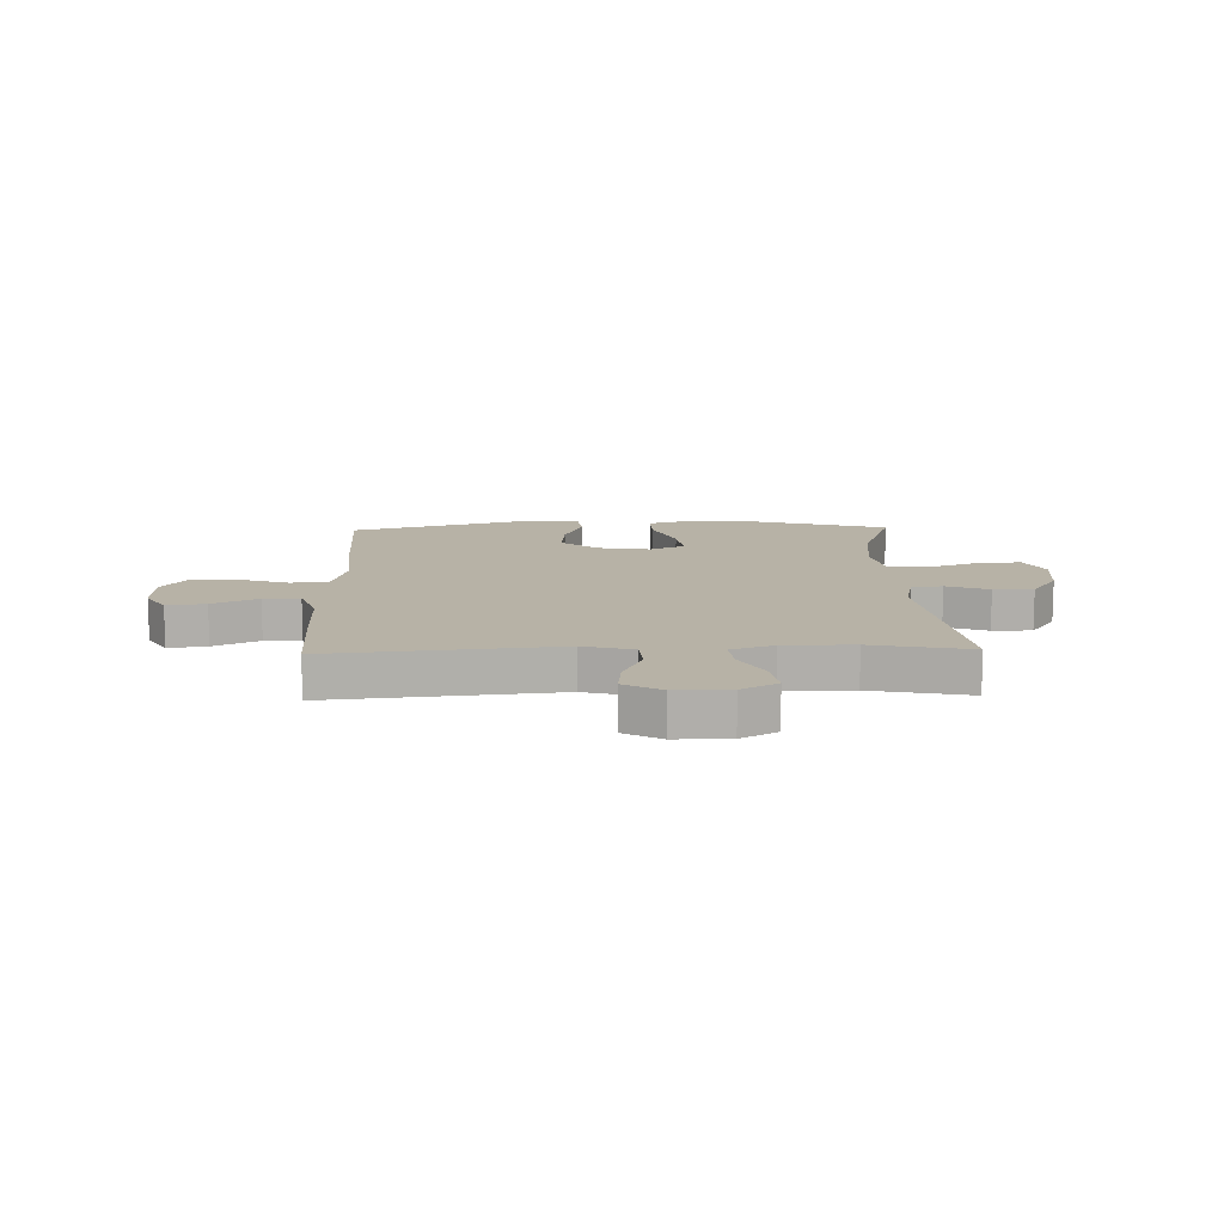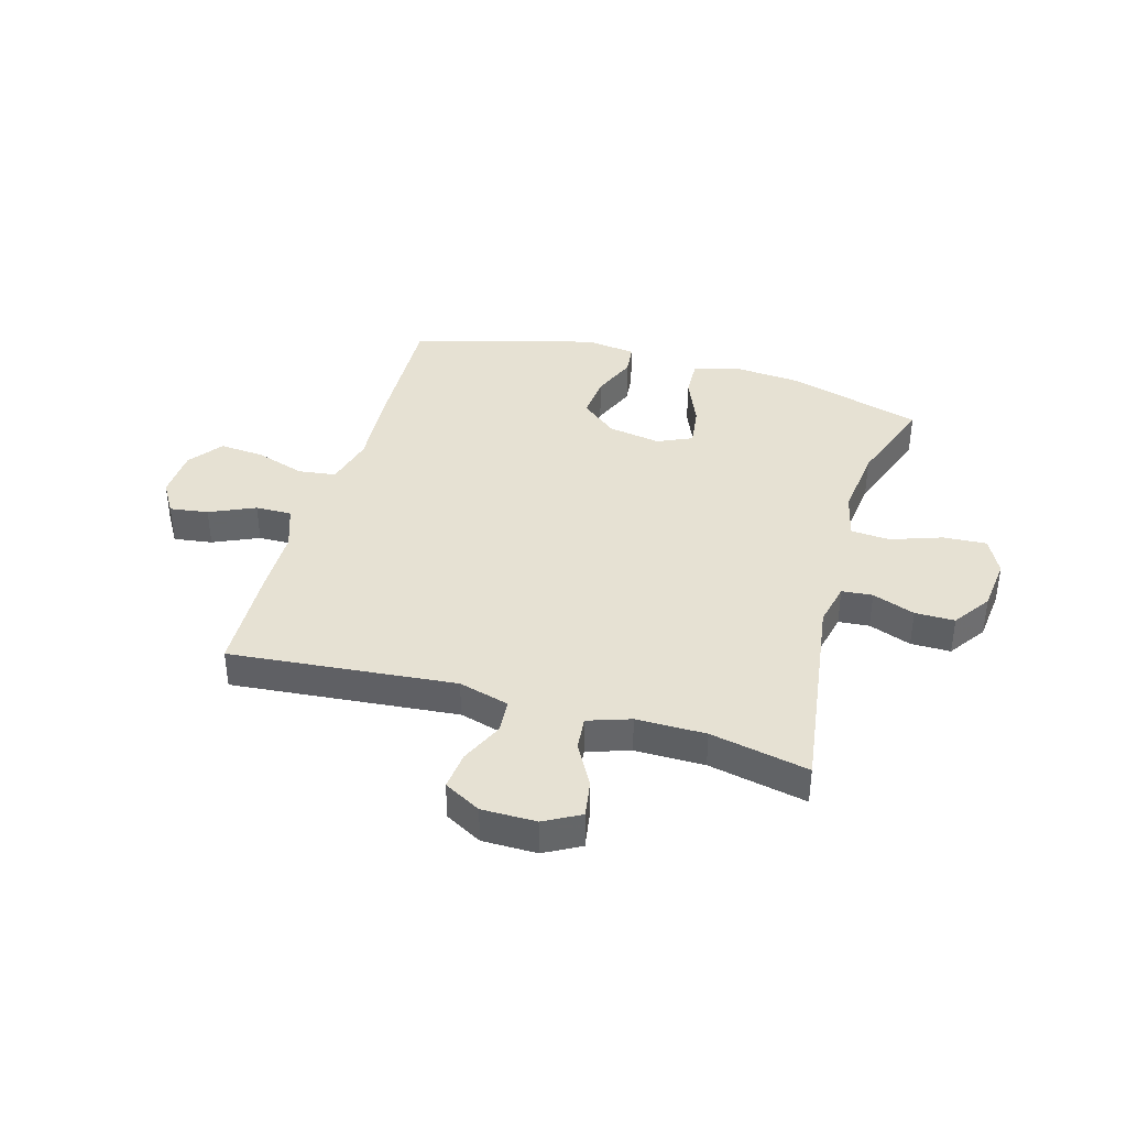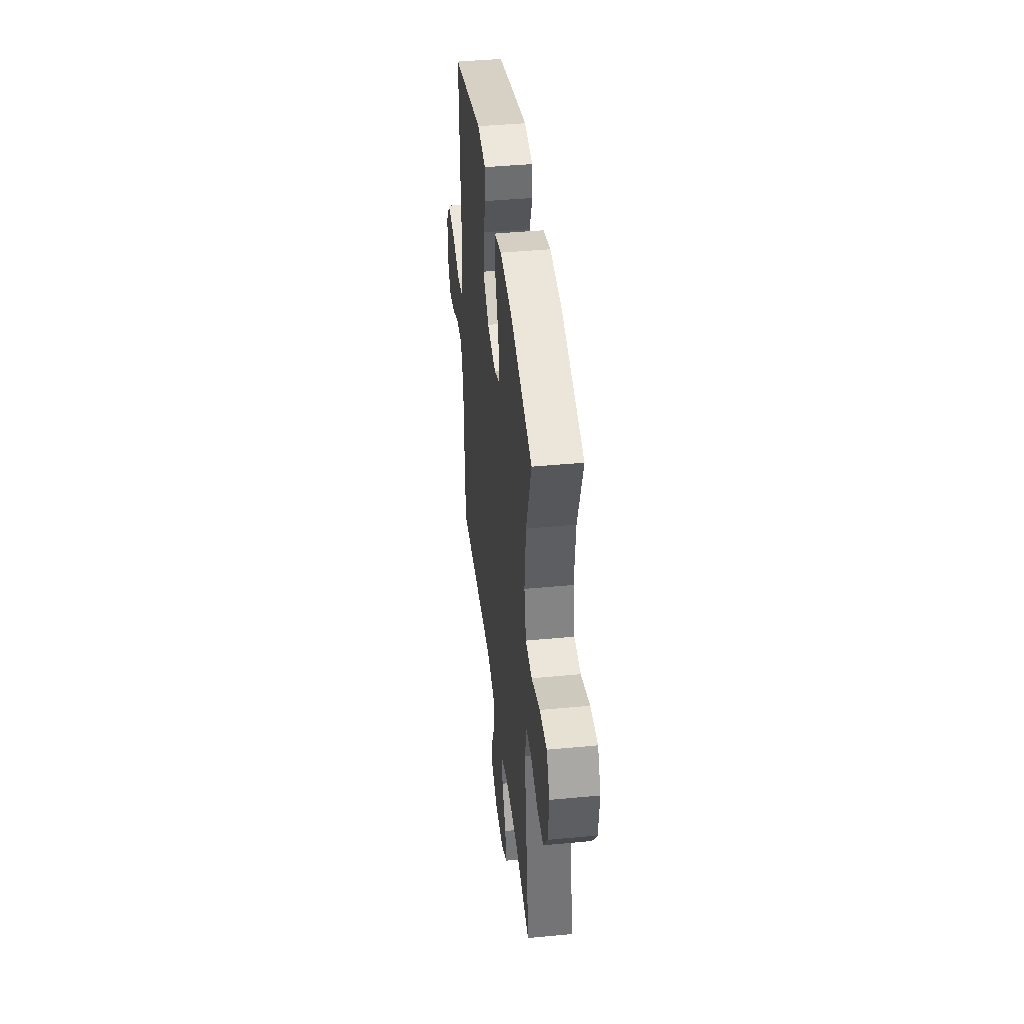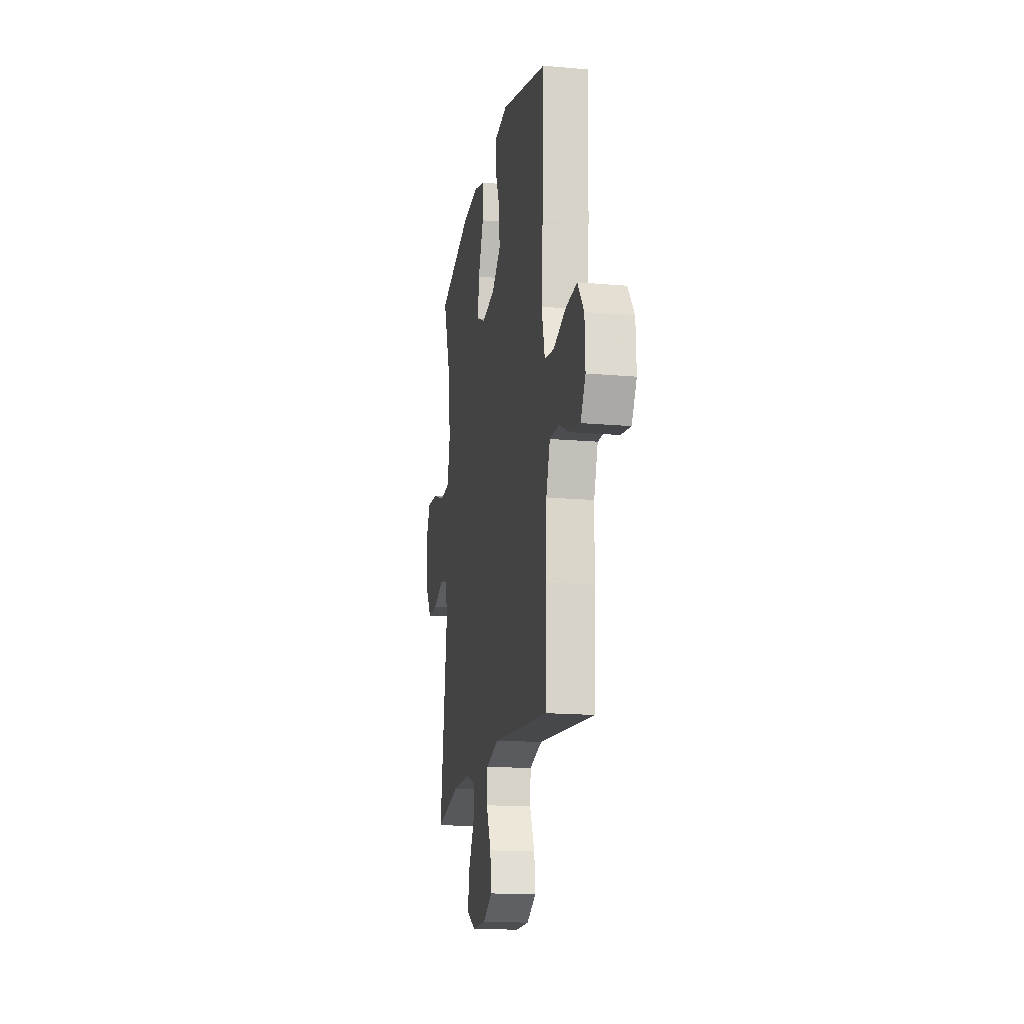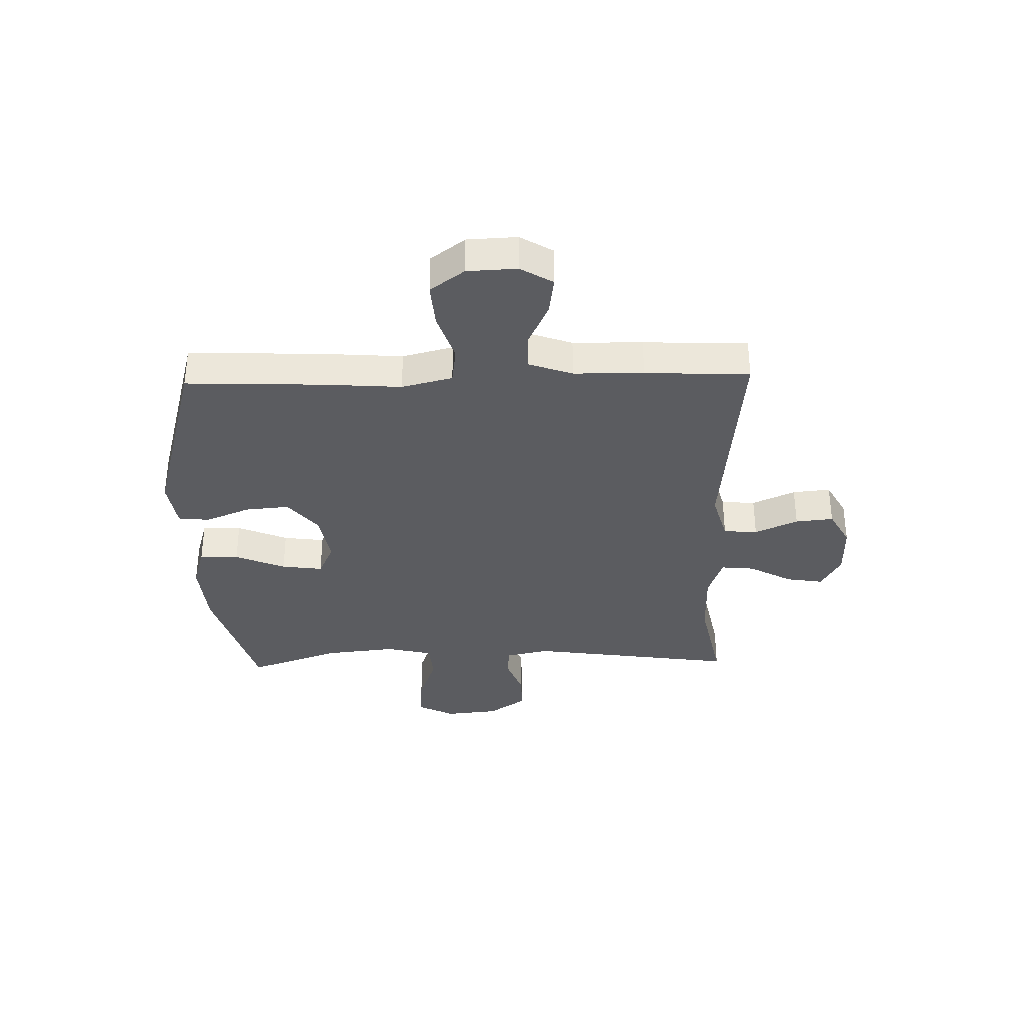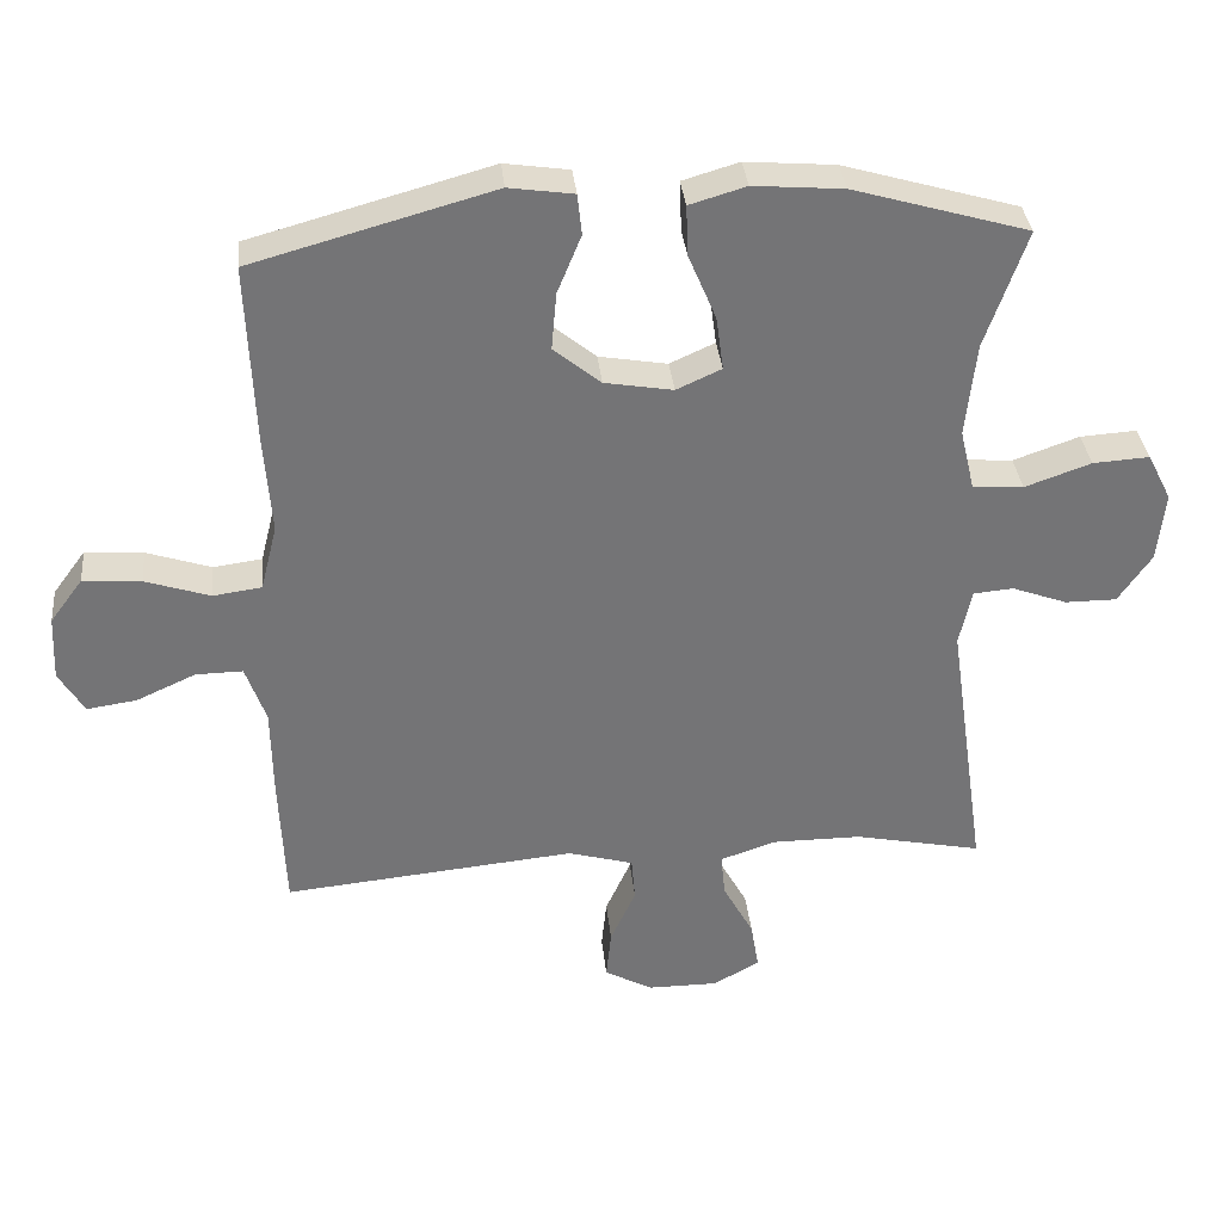
<metadata>
{"format":"obj","ext":"obj","renderer":"f3d","projection":"perspective","resolution":1024,"background":"white","views":[{"elev":12.4,"azim":178.3,"up":"+Y"},{"elev":38.8,"azim":-163.8,"up":"+Y"},{"elev":42.4,"azim":-96.5,"up":"+Z"},{"elev":-16.6,"azim":79.9,"up":"+Z"},{"elev":-34.6,"azim":91.5,"up":"+Y"},{"elev":34.1,"azim":174.3,"up":"+Z"}]}
</metadata>
<code>
v 0.5 0.07 0.5
v 0.49 0.07 0.252
v 0.48 0.07 0.116
v 0.503 0.07 0.025
v 0.57 0.07 0.016
v 0.659 0.07 0.045
v 0.739 0.07 0.051
v 0.784 0.07 -0.01
v 0.788 0.07 -0.099
v 0.753 0.07 -0.157
v 0.684 0.07 -0.147
v 0.603 0.07 -0.11
v 0.538 0.07 -0.109
v 0.51 0.07 -0.188
v 0.508 0.07 -0.313
v 0.5 0.07 -0.5
v 0.097 0.07 -0.461
v 0.007 0.07 -0.486
v 0.002 0.07 -0.547
v 0.037 0.07 -0.624
v 0.044 0.07 -0.692
v -0.022 0.07 -0.728
v -0.119 0.07 -0.728
v -0.183 0.07 -0.693
v -0.172 0.07 -0.626
v -0.13 0.07 -0.55
v -0.124 0.07 -0.49
v -0.2 0.07 -0.464
v -0.324 0.07 -0.464
v -0.5 0.07 -0.5
v -0.446 0.07 -0.127
v -0.463 0.07 -0.049
v -0.518 0.07 -0.044
v -0.594 0.07 -0.072
v -0.665 0.07 -0.072
v -0.711 0.07 -0.005
v -0.721 0.07 0.091
v -0.688 0.07 0.156
v -0.61 0.07 0.151
v -0.519 0.07 0.119
v -0.449 0.07 0.124
v -0.429 0.07 0.208
v -0.443 0.07 0.337
v -0.5 0.07 0.5
v -0.259 0.07 0.57
v -0.135 0.07 0.58
v -0.057 0.07 0.557
v -0.06 0.07 0.487
v -0.098 0.07 0.397
v -0.108 0.07 0.323
v -0.046 0.07 0.295
v 0.048 0.07 0.311
v 0.113 0.07 0.364
v 0.106 0.07 0.443
v 0.073 0.07 0.523
v 0.079 0.07 0.579
v 0.168 0.07 0.592
v 0.5 0 0.5
v 0.49 0 0.252
v 0.48 0 0.116
v 0.503 0 0.025
v 0.57 0 0.016
v 0.659 0 0.045
v 0.739 0 0.051
v 0.784 0 -0.01
v 0.788 0 -0.099
v 0.753 0 -0.157
v 0.684 0 -0.147
v 0.603 0 -0.11
v 0.538 0 -0.109
v 0.51 0 -0.188
v 0.508 0 -0.313
v 0.5 0 -0.5
v 0.097 0 -0.461
v 0.007 0 -0.486
v 0.002 0 -0.547
v 0.037 0 -0.624
v 0.044 0 -0.692
v -0.022 0 -0.728
v -0.119 0 -0.728
v -0.183 0 -0.693
v -0.172 0 -0.626
v -0.13 0 -0.55
v -0.124 0 -0.49
v -0.2 0 -0.464
v -0.324 0 -0.464
v -0.5 0 -0.5
v -0.446 0 -0.127
v -0.463 0 -0.049
v -0.518 0 -0.044
v -0.594 0 -0.072
v -0.665 0 -0.072
v -0.711 0 -0.005
v -0.721 0 0.091
v -0.688 0 0.156
v -0.61 0 0.151
v -0.519 0 0.119
v -0.449 0 0.124
v -0.429 0 0.208
v -0.443 0 0.337
v -0.5 0 0.5
v -0.259 0 0.57
v -0.135 0 0.58
v -0.057 0 0.557
v -0.06 0 0.487
v -0.098 0 0.397
v -0.108 0 0.323
v -0.046 0 0.295
v 0.048 0 0.311
v 0.113 0 0.364
v 0.106 0 0.443
v 0.073 0 0.523
v 0.079 0 0.579
v 0.168 0 0.592
f 54 55 56 57
f 53 54 57 1
f 52 53 1 2
f 51 52 2 3
f 46 47 48 49
f 46 49 50
f 43 44 45 46
f 42 43 46 50
f 41 42 50 51
f 37 38 39 40
f 37 40 41
f 36 37 41
f 33 34 35 36
f 32 33 36 41
f 31 32 41 51
f 29 30 31 51
f 23 24 25 26
f 23 26 27
f 22 23 27
f 19 20 21 22
f 18 19 22 27
f 17 18 27 28
f 14 15 16 17
f 13 14 17 28
f 9 10 11 12
f 9 12 13
f 8 9 13
f 5 6 7 8
f 5 8 13
f 4 5 13 28
f 28 29 51
f 3 4 28 51
f 114 113 112 111
f 58 114 111 110
f 59 58 110 109
f 60 59 109 108
f 106 105 104 103
f 107 106 103
f 103 102 101 100
f 107 103 100 99
f 108 107 99 98
f 97 96 95 94
f 98 97 94
f 98 94 93
f 93 92 91 90
f 98 93 90 89
f 108 98 89 88
f 108 88 87 86
f 83 82 81 80
f 84 83 80
f 84 80 79
f 79 78 77 76
f 84 79 76 75
f 85 84 75 74
f 74 73 72 71
f 85 74 71 70
f 69 68 67 66
f 70 69 66
f 70 66 65
f 65 64 63 62
f 70 65 62
f 85 70 62 61
f 108 86 85
f 108 85 61 60
f 1 58 59 2
f 2 59 60 3
f 3 60 61 4
f 4 61 62 5
f 5 62 63 6
f 6 63 64 7
f 7 64 65 8
f 8 65 66 9
f 9 66 67 10
f 10 67 68 11
f 11 68 69 12
f 12 69 70 13
f 13 70 71 14
f 14 71 72 15
f 15 72 73 16
f 16 73 74 17
f 17 74 75 18
f 18 75 76 19
f 19 76 77 20
f 20 77 78 21
f 21 78 79 22
f 22 79 80 23
f 23 80 81 24
f 24 81 82 25
f 25 82 83 26
f 26 83 84 27
f 27 84 85 28
f 28 85 86 29
f 29 86 87 30
f 30 87 88 31
f 31 88 89 32
f 32 89 90 33
f 33 90 91 34
f 34 91 92 35
f 35 92 93 36
f 36 93 94 37
f 37 94 95 38
f 38 95 96 39
f 39 96 97 40
f 40 97 98 41
f 41 98 99 42
f 42 99 100 43
f 43 100 101 44
f 44 101 102 45
f 45 102 103 46
f 46 103 104 47
f 47 104 105 48
f 48 105 106 49
f 49 106 107 50
f 50 107 108 51
f 51 108 109 52
f 52 109 110 53
f 53 110 111 54
f 54 111 112 55
f 55 112 113 56
f 56 113 114 57
f 57 114 58 1

</code>
